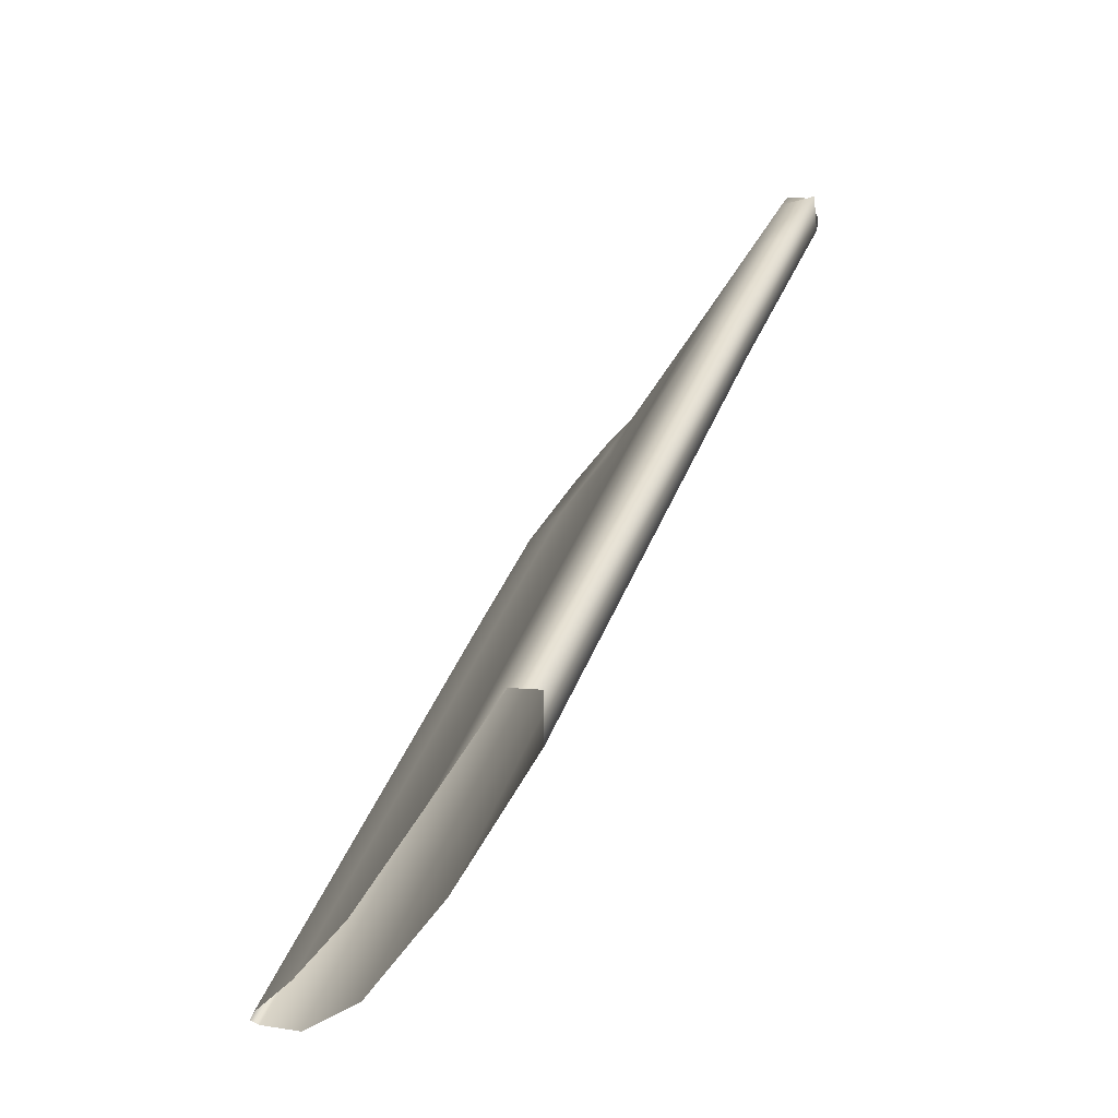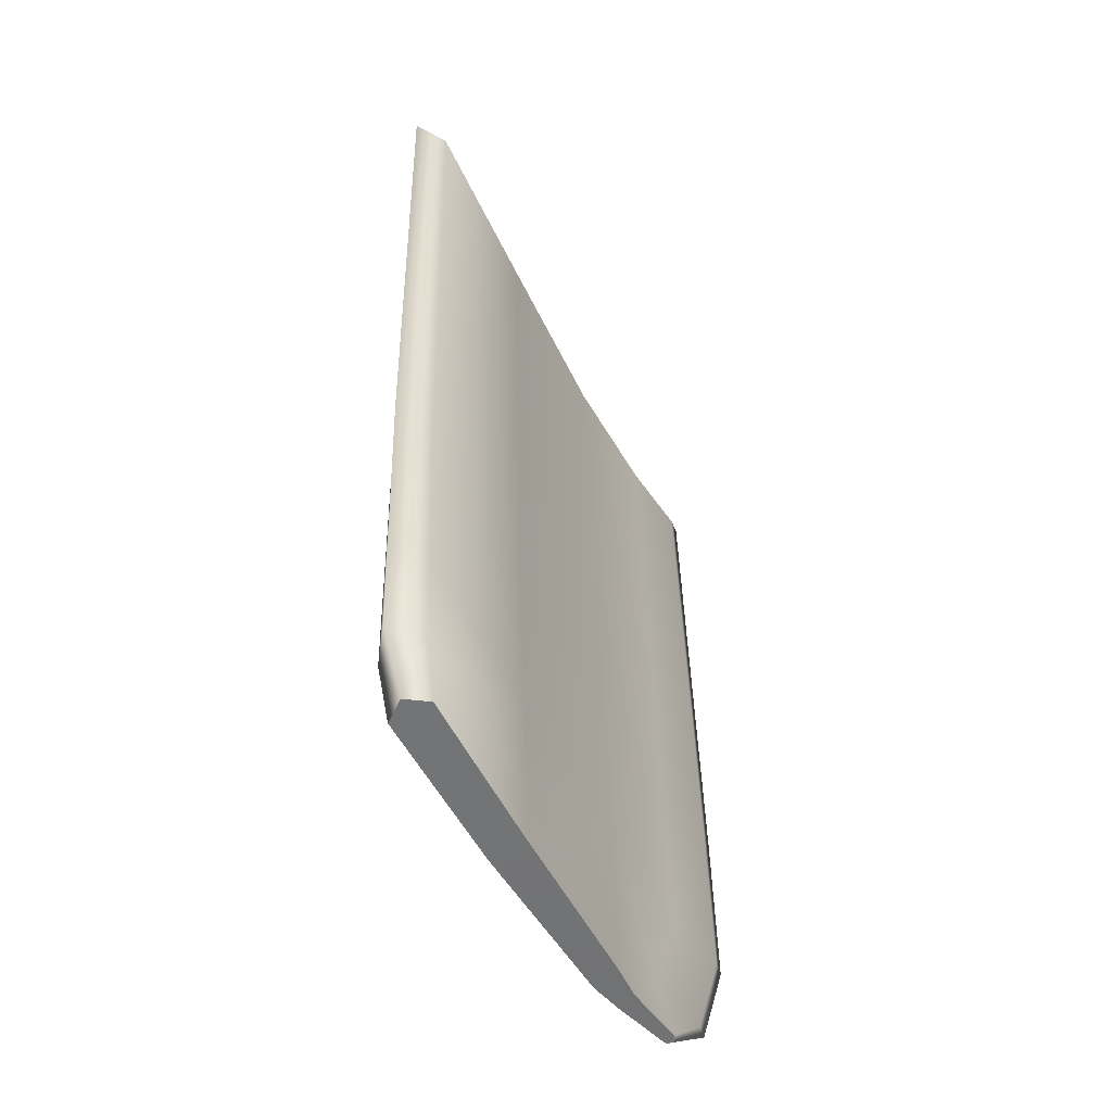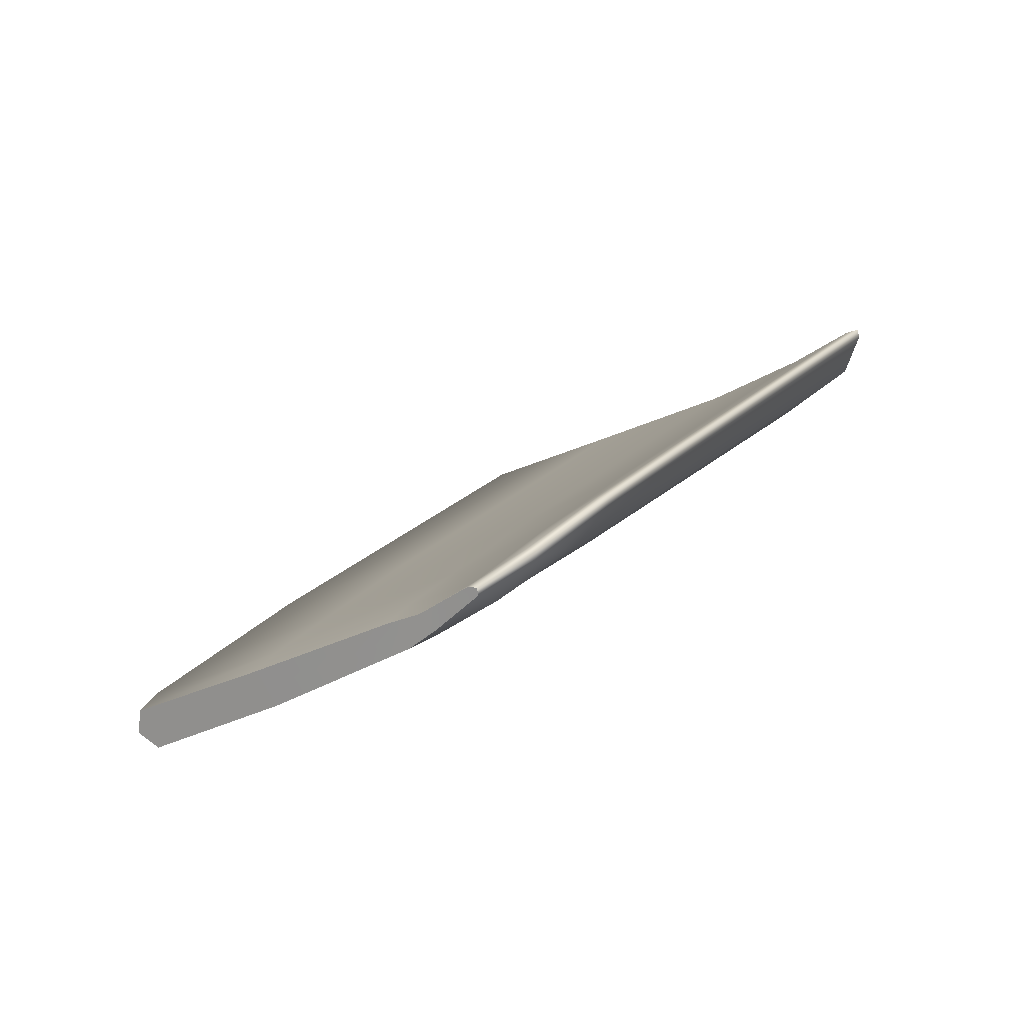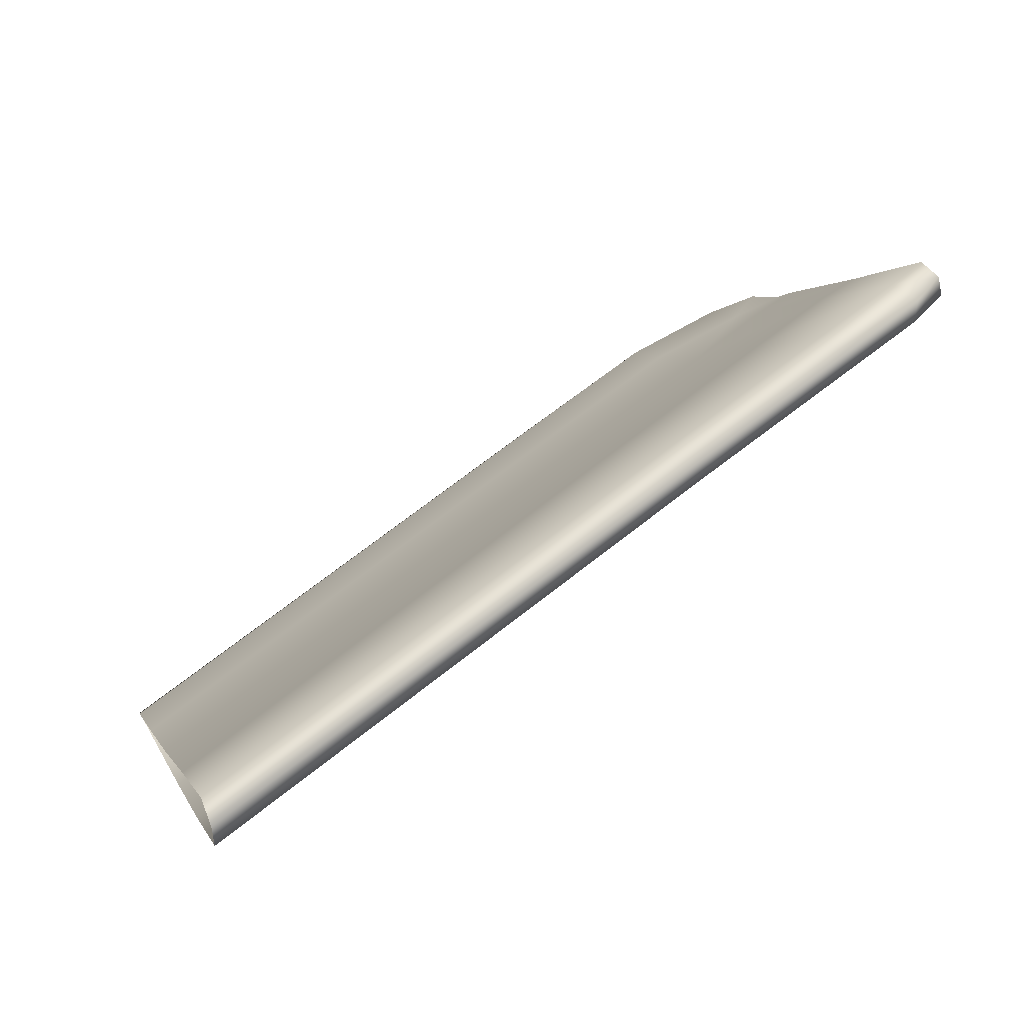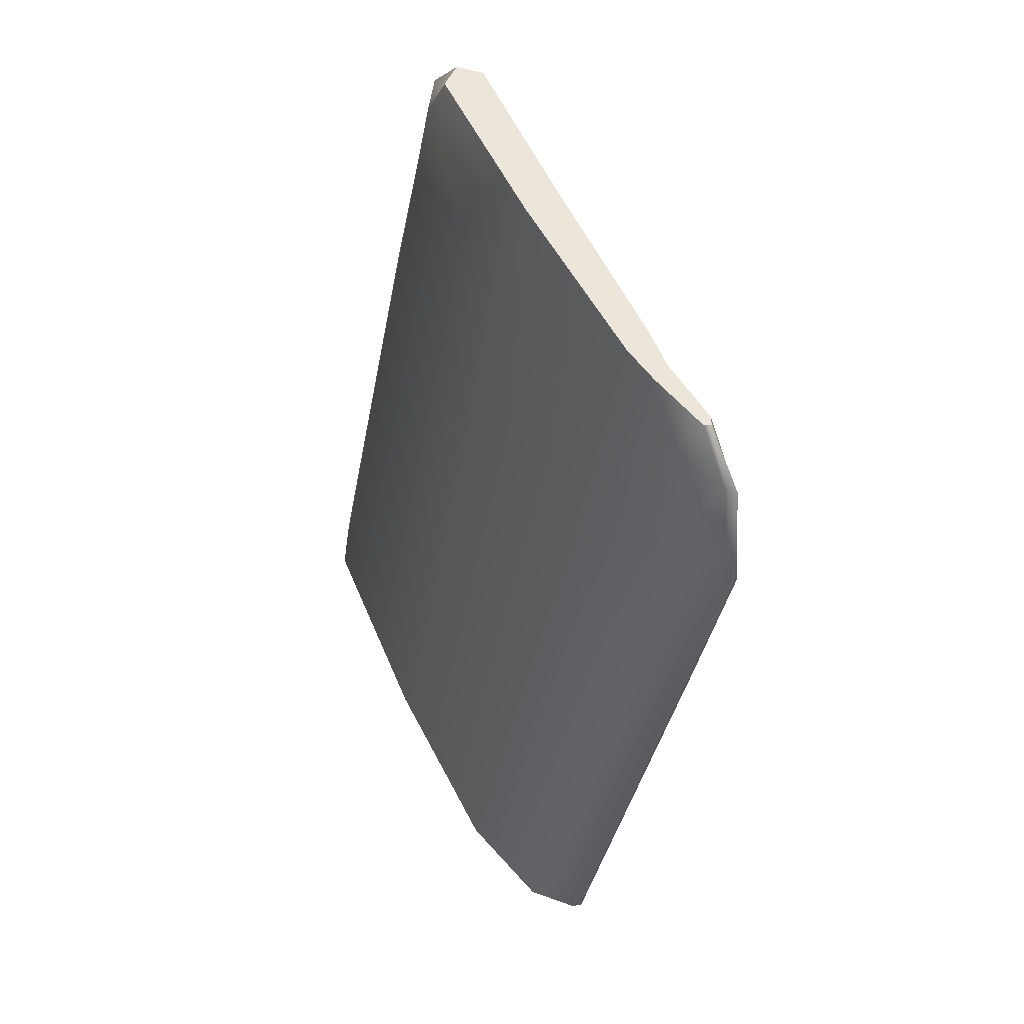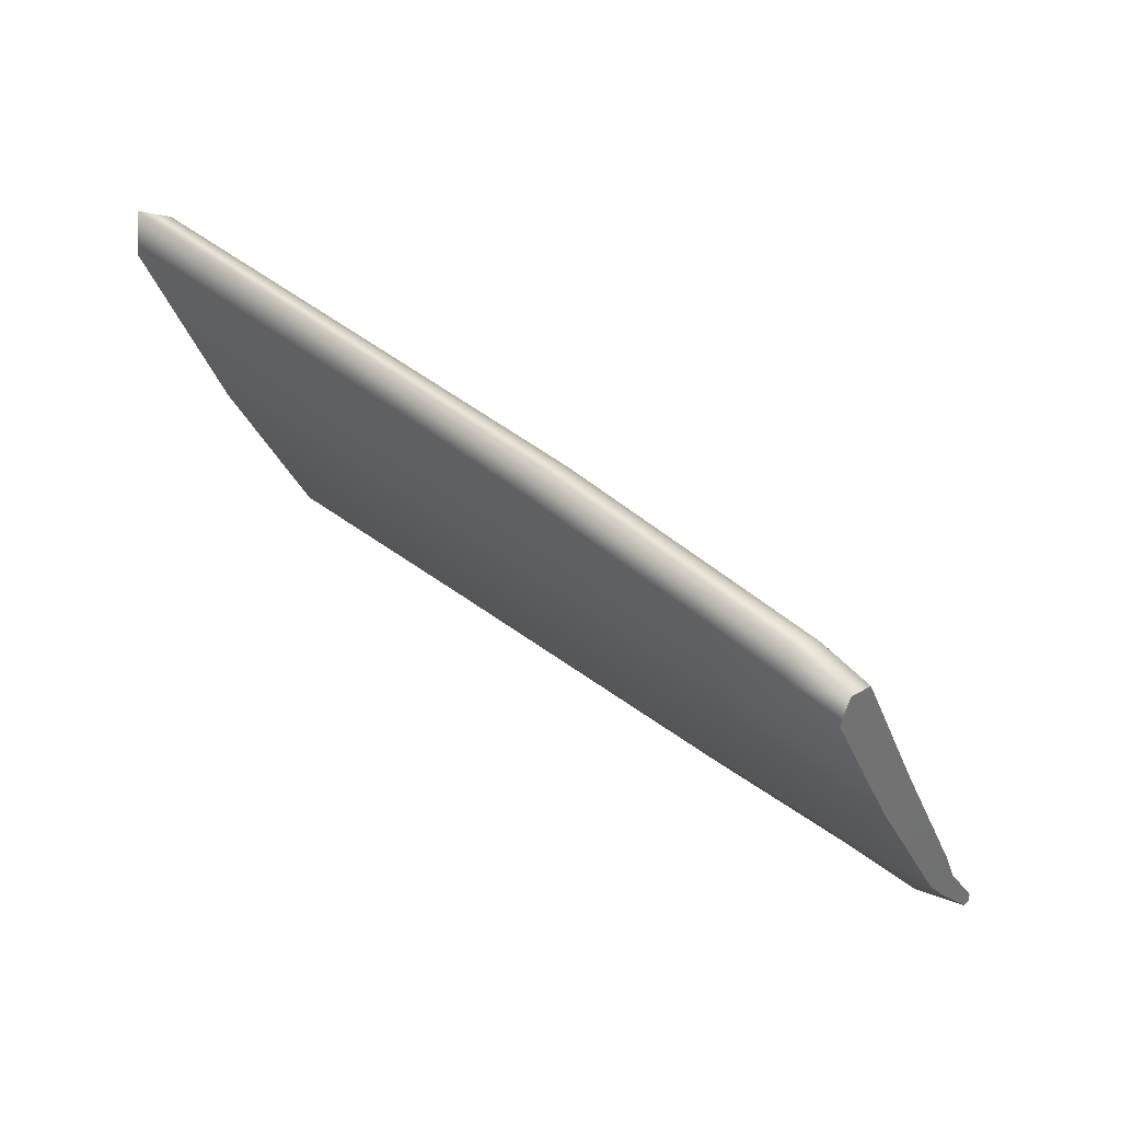
<metadata>
{"format":"obj","ext":"obj","renderer":"f3d","projection":"perspective","resolution":1024,"background":"white","views":[{"elev":39.0,"azim":-70.3,"up":"+Z"},{"elev":34.1,"azim":89.7,"up":"+Z"},{"elev":18.9,"azim":117.5,"up":"+Y"},{"elev":68.9,"azim":-38.1,"up":"+Z"},{"elev":-33.7,"azim":81.4,"up":"+Z"},{"elev":36.7,"azim":46.9,"up":"+Z"}]}
</metadata>
<code>
o Mesh_167
v -0.9302 1.029 -4.239
v -0.9299 1.024 -4.236
v -0.9302 1.028 -4.241
v -0.93 1.026 -4.234
v -0.9303 1.035 -4.249
v -0.9303 1.036 -4.248
v -0.9303 1.036 -4.247
v -0.9302 1.03 -4.238
v -0.93 1.027 -4.232
v -0.9556 1.044 -4.259
v -0.9877 1.044 -4.259
v -0.9876 1.046 -4.259
v -0.9555 1.046 -4.259
v -1.089 1.045 -4.259
v -1.089 1.043 -4.259
v -0.9877 1.045 -4.256
v -1.089 1.045 -4.259
v -1.089 1.044 -4.256
v -0.9876 1.046 -4.259
v -0.9556 1.045 -4.257
v -0.9555 1.046 -4.259
v -0.9384 0.9943 -4.175
v -0.9567 0.9939 -4.173
v -0.9569 0.993 -4.18
v -0.9384 0.9933 -4.182
v -0.9294 0.997 -4.18
v -0.9293 0.995 -4.185
v -0.9384 1 -4.178
v -0.9294 0.997 -4.18
v -0.9294 1.001 -4.181
v -0.9384 0.9943 -4.175
v -0.9564 0.9999 -4.176
v -0.9567 0.9939 -4.173
v -0.9899 1.007 -4.21
v -0.9565 1.023 -4.238
v -0.9568 1.008 -4.21
v -0.9892 1.023 -4.24
v -0.9569 0.993 -4.18
v -0.9903 0.9926 -4.178
v -1.092 1.007 -4.211
v -1.093 0.9914 -4.175
v -1.091 1.023 -4.242
v -0.9382 1.014 -4.205
v -0.956 1.027 -4.23
v -0.9562 1.014 -4.203
v -0.938 1.027 -4.231
v -0.9297 1.014 -4.206
v -0.93 1.027 -4.232
v -0.9558 1.038 -4.247
v -0.9378 1.041 -4.253
v -0.9556 1.045 -4.257
v -0.9379 1.034 -4.244
v -0.9302 1.03 -4.238
v -0.9303 1.036 -4.247
v -0.956 1.035 -4.253
v -0.9884 1.035 -4.254
v -1.09 1.035 -4.256
v -0.9293 0.995 -4.185
v -0.9296 1.008 -4.21
v -0.9296 1.011 -4.208
v -0.9294 0.997 -4.18
v -0.9297 1.014 -4.206
v -0.9294 1.001 -4.181
v -0.938 1.031 -4.248
v -0.9303 1.035 -4.249
v -0.9302 1.028 -4.241
v -0.9377 1.04 -4.255
v -0.9383 1.024 -4.237
v -0.9299 1.024 -4.236
v -0.9879 1.037 -4.246
v -1.089 1.044 -4.256
v -1.089 1.036 -4.244
v -0.9877 1.045 -4.256
v -0.9882 1.026 -4.228
v -1.09 1.025 -4.225
v -0.9885 1.013 -4.2
v -1.09 1.011 -4.197
v -0.9888 0.9991 -4.172
v -1.09 0.9975 -4.168
v -0.9384 1.008 -4.21
v -0.9296 1.008 -4.21
v -0.9293 0.995 -4.185
v -0.9384 0.9933 -4.182
v -1.092 0.9919 -4.166
v -0.9903 0.9926 -4.178
v -0.9896 0.9933 -4.17
v -1.093 0.9914 -4.175
v -0.9896 0.9933 -4.17
v -1.092 0.9919 -4.166
v -0.9303 1.036 -4.248
v -0.9377 1.042 -4.255
v -0.9378 1.041 -4.253
v -0.9377 1.042 -4.255
v -0.9303 1.036 -4.248
v -0.9303 1.036 -4.247
f 58 59 60
f 60 63 61
f 63 60 62
f 1 2 3
f 2 1 4
f 5 1 3
f 1 5 6
f 7 1 6
f 1 7 8
f 4 1 8
f 4 8 9
f 10 11 12
f 10 12 13
f 14 12 11
f 11 15 14
f 16 17 18
f 17 16 19
f 20 19 16
f 19 20 21
f 22 23 24
f 22 24 25
f 26 22 25
f 26 25 27
f 28 29 30
f 29 28 31
f 32 31 28
f 31 32 33
f 34 35 36
f 35 34 37
f 38 34 36
f 34 38 39
f 39 40 34
f 40 39 41
f 34 42 37
f 42 34 40
f 43 44 45
f 44 43 46
f 28 45 32
f 45 28 43
f 30 43 28
f 43 30 47
f 47 46 43
f 46 47 48
f 49 50 51
f 50 49 52
f 44 52 49
f 52 44 46
f 46 53 52
f 53 46 48
f 52 54 50
f 54 52 53
f 55 11 10
f 11 55 56
f 37 55 35
f 55 37 56
f 37 57 56
f 57 37 42
f 56 15 11
f 15 56 57
f 58 60 61
f 59 2 4
f 59 4 60
f 60 4 9
f 60 9 62
f 64 65 66
f 64 67 65
f 68 66 69
f 68 64 66
f 35 64 68
f 64 35 55
f 55 67 64
f 67 55 10
f 70 71 72
f 71 70 73
f 74 72 75
f 72 74 70
f 44 70 74
f 70 44 49
f 49 73 70
f 73 49 51
f 76 75 77
f 75 76 74
f 78 77 79
f 77 78 76
f 32 76 78
f 76 32 45
f 45 74 76
f 74 45 44
f 80 69 81
f 69 80 68
f 82 80 81
f 80 82 83
f 83 36 80
f 36 83 38
f 36 68 80
f 68 36 35
f 84 85 86
f 85 84 87
f 23 86 85
f 23 85 24
f 78 33 32
f 33 78 88
f 79 88 78
f 88 79 89
f 67 90 65
f 90 67 91
f 10 91 67
f 91 10 13
f 20 92 93
f 20 93 21
f 92 94 93
f 92 95 94

</code>
